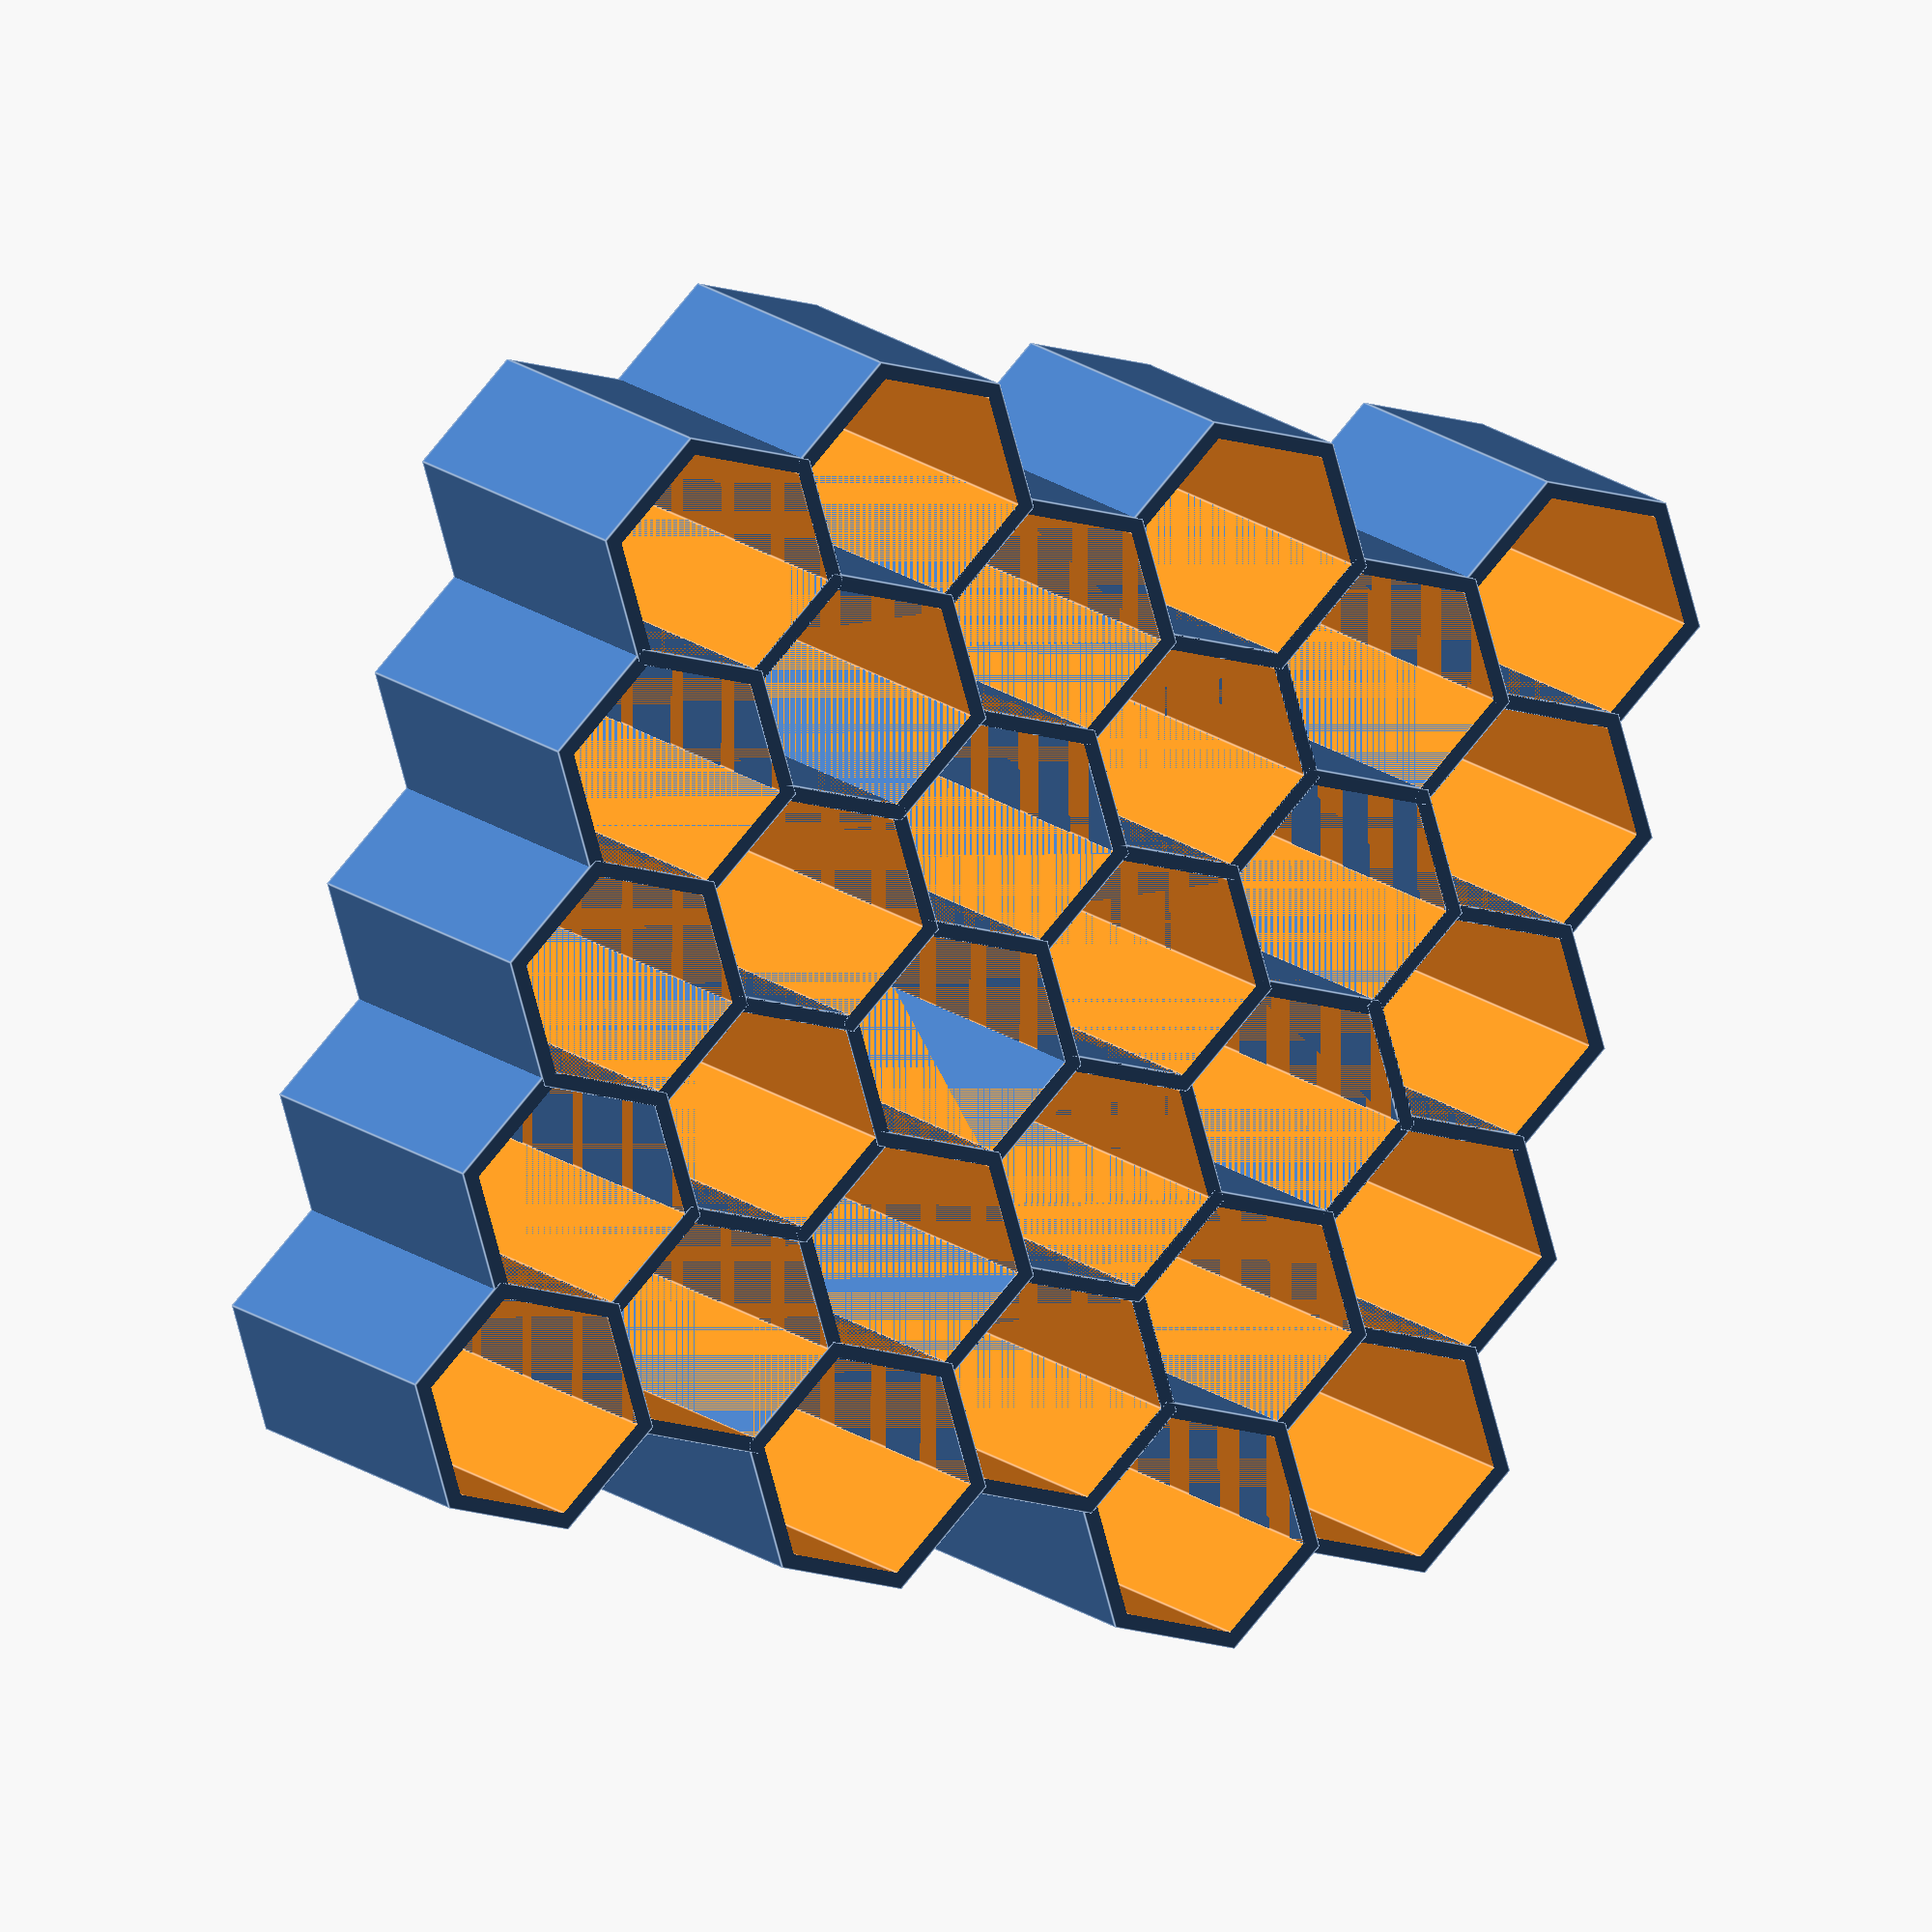
<openscad>
/* model honeycomb
Gian Pablo Villamil
October 2014

Customizable honeycomb generator. You can choose open or closed ended cells.
The overlap parameter controls the wall thickness of internal vs. external borders. If overlap is true, all walls will be same thickness. If overlap is false, then the
internal borders will be thicker and external thinner, so if you put two sections
together, they will mesh correctly.

 */

// Cell Radius mm
cellrad = 6; 
// Cell Depth mm
cellheight = 20; 
// Cell Wall Thickness mm
cellthick = 0.8; 

// Rows
rows = 6;
// Columns
cols = 5; 

// Open or closed cells?
celltype = "open"; // [open,closed]
// Inner and outer cell walls same thickness?
overlaptype = "yes"; // [yes,no]

closed = (celltype == "closed") ? true : false;
overlap = (overlaptype == "yes") ? true: false;

module flatcube(x,y,z) {
	translate([0,0,z/2]) cube([x,y,z],center=true);
}

module closedcell(radius,height,thickness) {
	difference() {
		cylinder(r=radius,h=height,$fn=6);
		for (i=[-1:1]) {
			translate([0,0,height]) rotate([0,-30,i*120]) flatcube(cellrad*3,cellrad*3,10);
		}
		translate([0,0,-1])
		difference() {
			cylinder(r=radius-thickness,h=height-thickness,$fn=6);
			for (i=[-1:1]) {
				translate([0,0,height-thickness]) rotate([0,-30,i*120]) flatcube(cellrad*3,cellrad*3,10);
			}
		}
	}
}

module opencell(radius,height,thickness) {
	difference() {
		cylinder(r=radius,h=height,$fn=6);
		translate([0,0,-0.5]) cylinder(r=radius-thickness,h=height+1,$fn=6);
	}
}


module honeycomb(rows,cols,closed) {
	cellsize = overlap ? cellrad-cellthick/2 : cellrad ;
	voff = cellsize*1.5;
	hoff = sqrt(pow(cellsize*2,2)-pow(cellsize,2));

	for (i=[0:rows-1]) {
		for (j=[0:cols-1]){
			translate([j*hoff+i%2*(hoff/2),i*voff,0])
			rotate([0,0,30]) 
			if (closed==true) {closedcell(cellrad,cellheight,cellthick);} 
				else
			{opencell(cellrad,cellheight,cellthick);} 
		}
	}
}


honeycomb(rows,cols,closed);

//opencell(cellrad,cellheight,cellthick);
//closedcell(cellrad,cellheight,cellthick);
</openscad>
<views>
elev=168.8 azim=256.1 roll=24.2 proj=o view=edges
</views>
